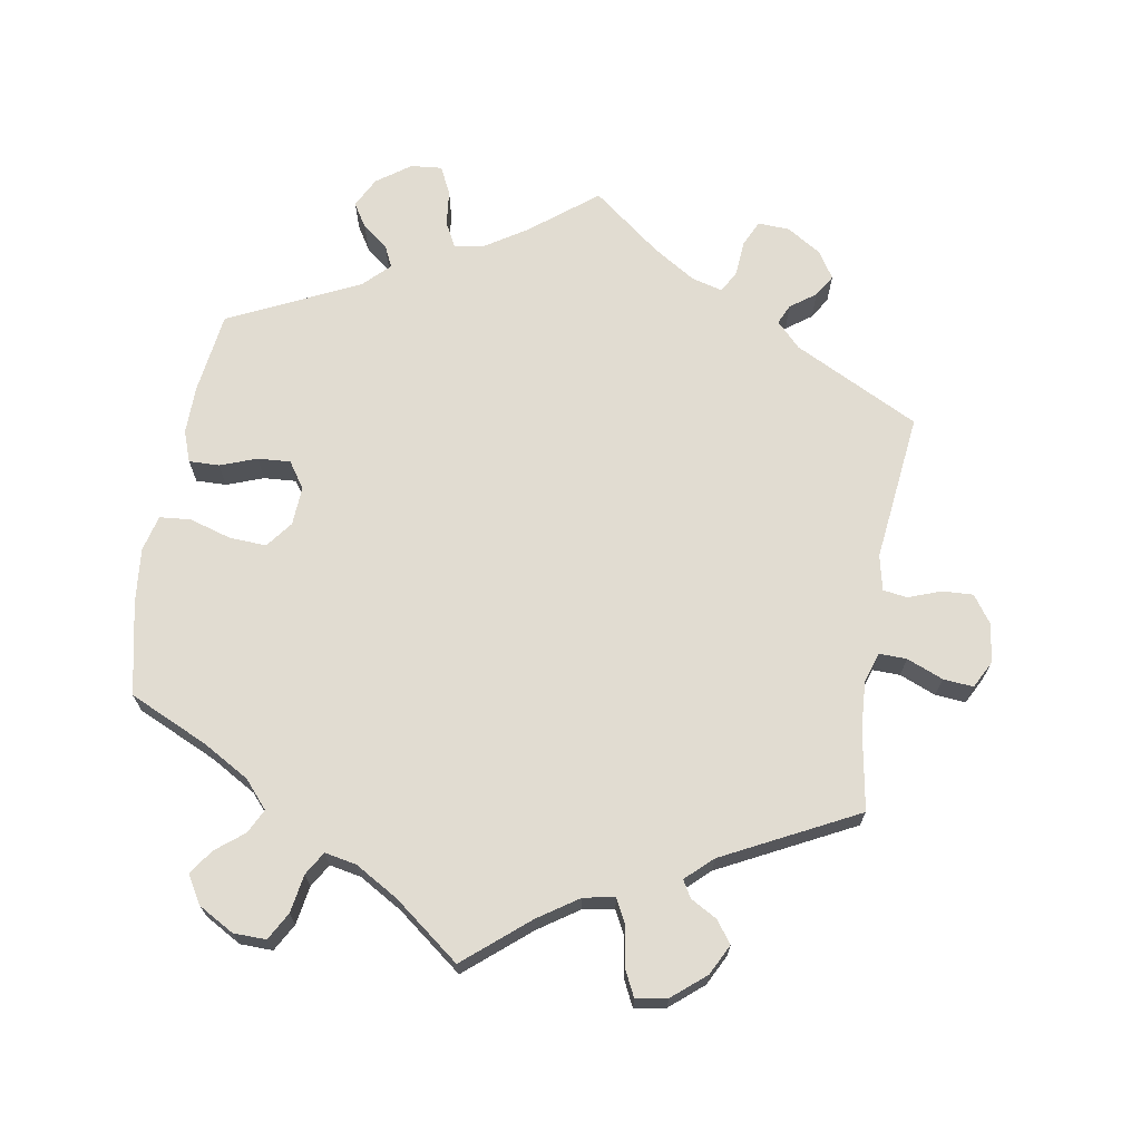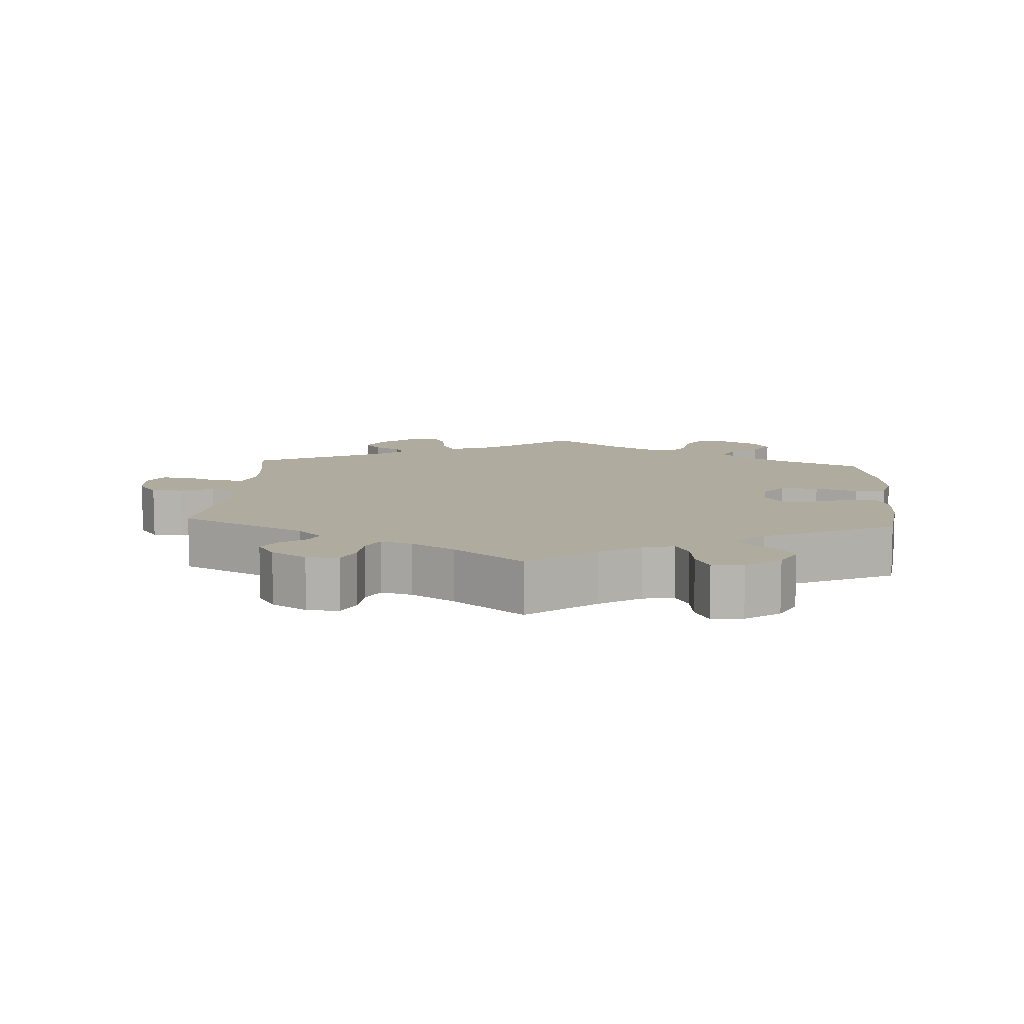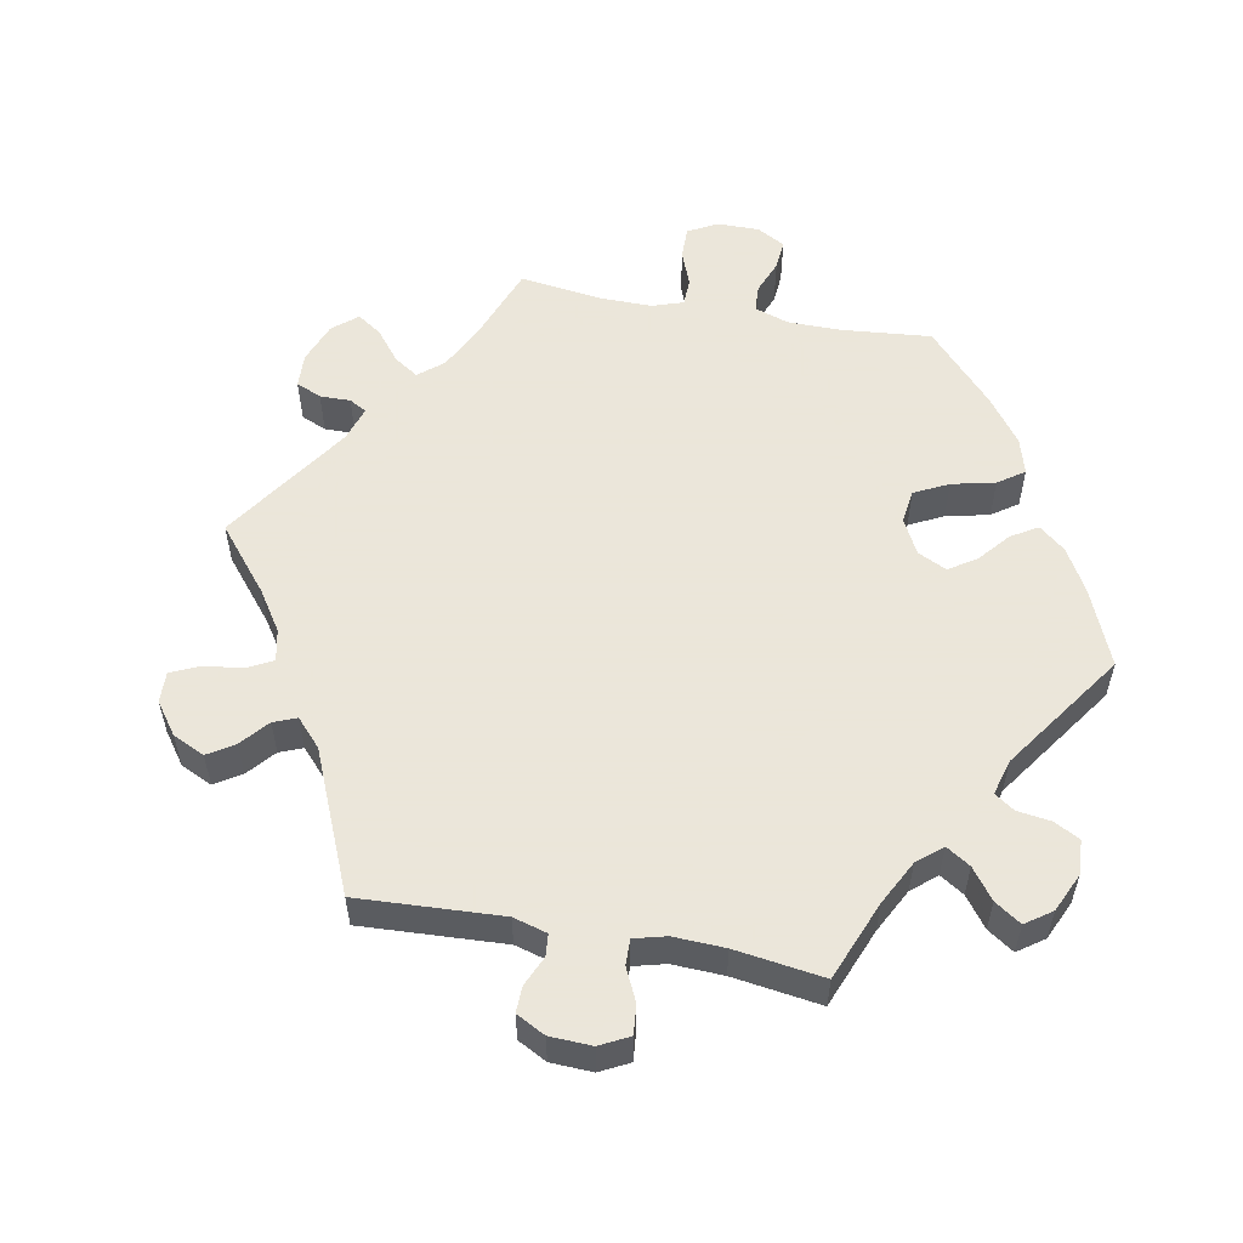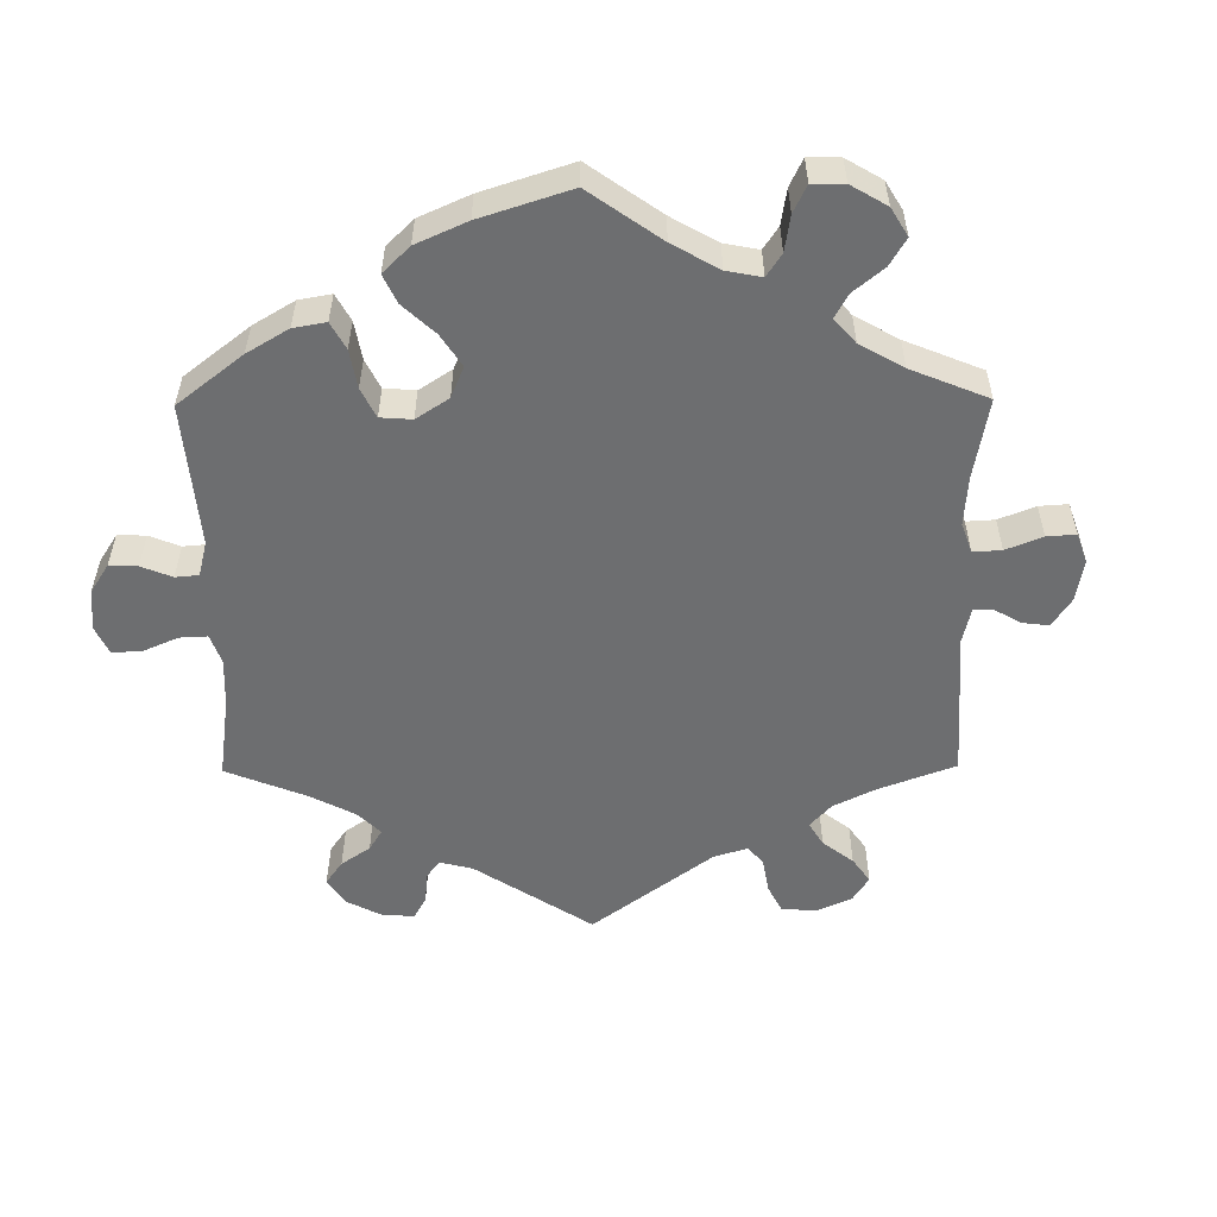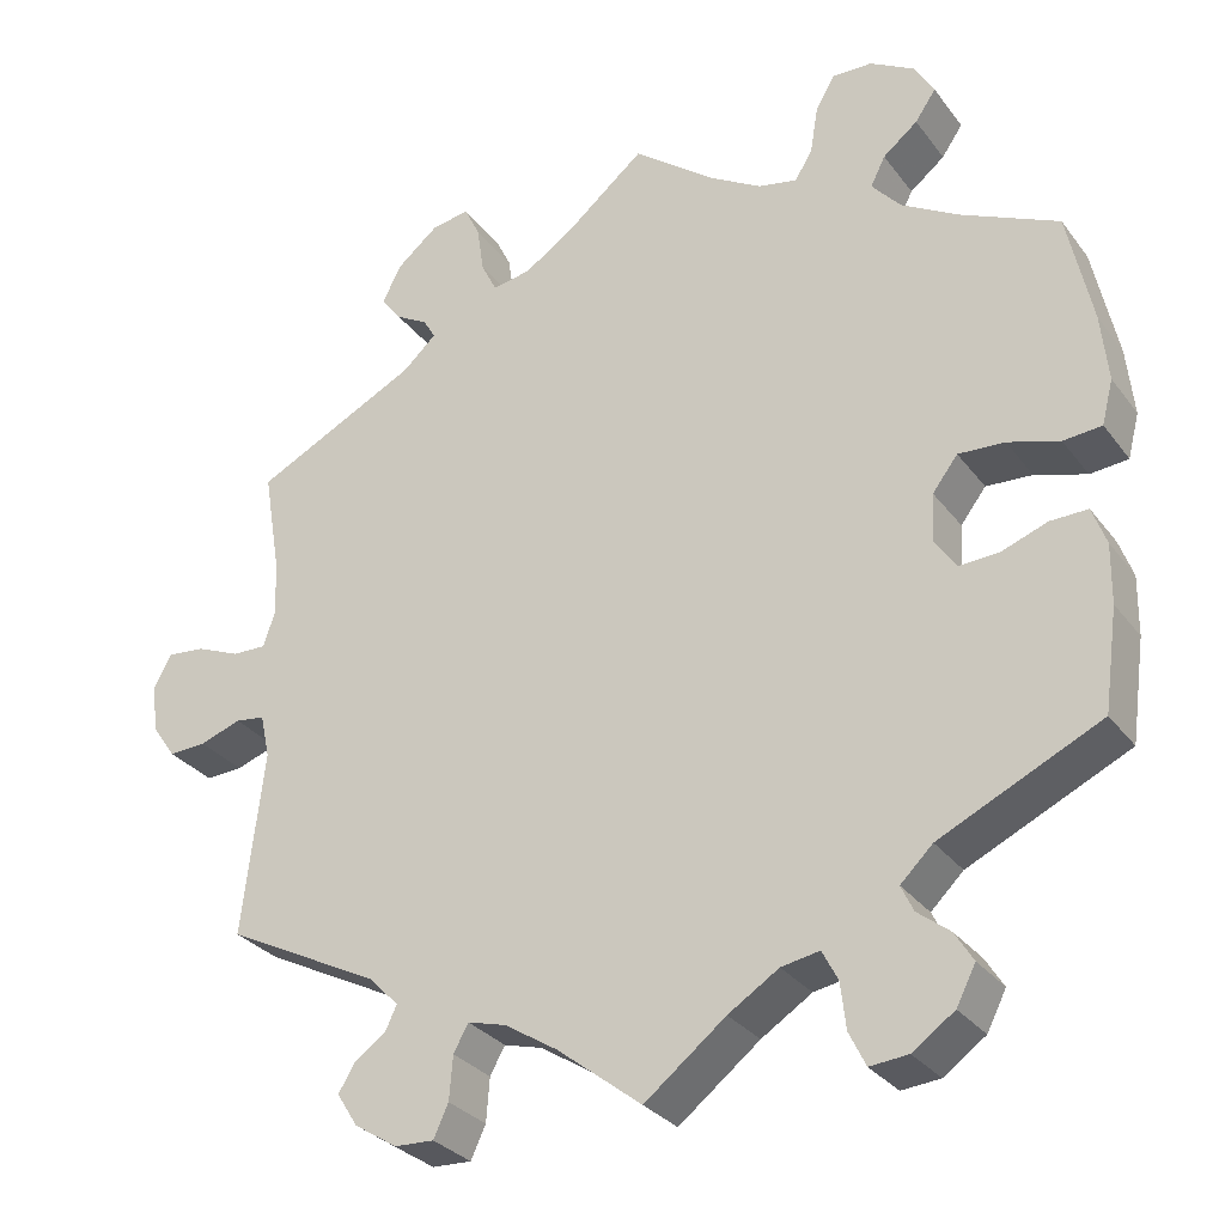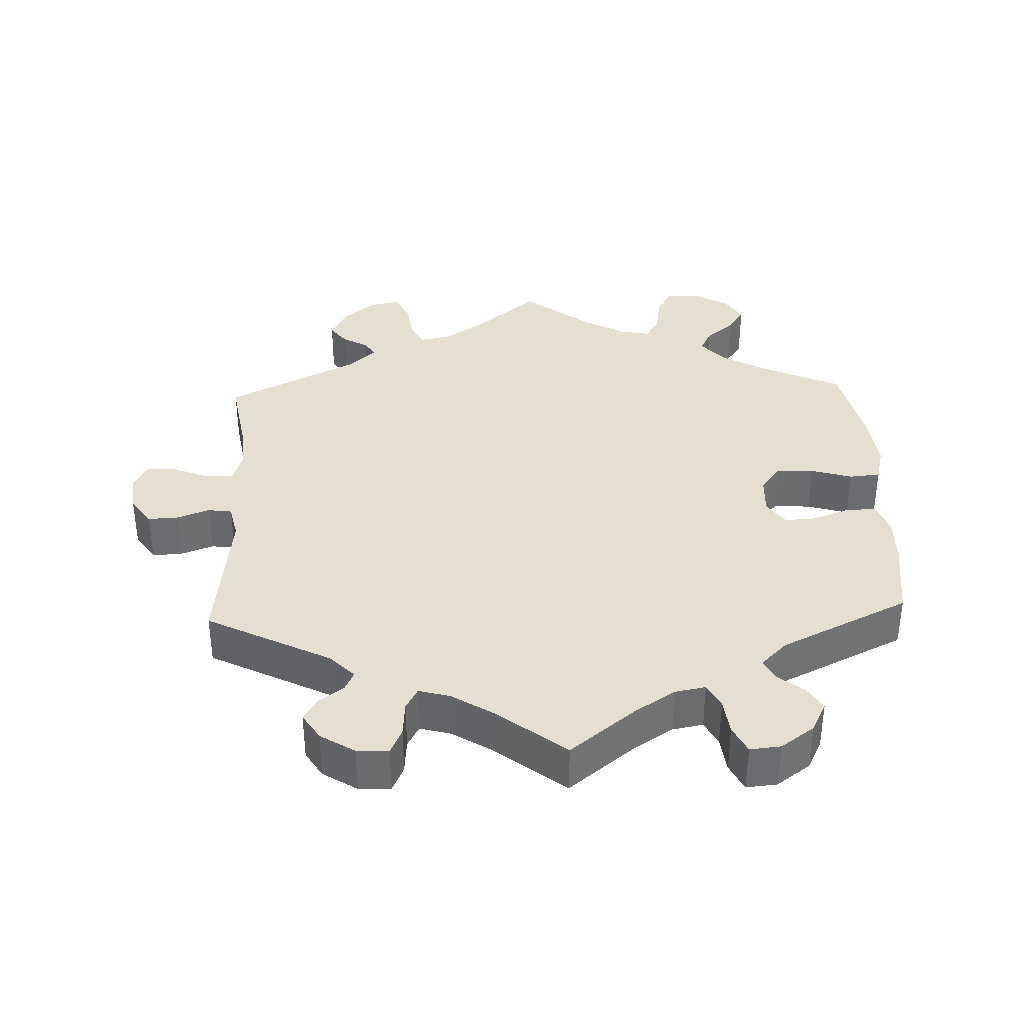
<metadata>
{"format":"obj","ext":"obj","renderer":"f3d","projection":"perspective","resolution":1024,"background":"white","views":[{"elev":69.1,"azim":9.4,"up":"+Y"},{"elev":9.7,"azim":-176.2,"up":"+Y"},{"elev":55.0,"azim":160.7,"up":"+Y"},{"elev":-54.2,"azim":-59.5,"up":"+Y"},{"elev":-30.1,"azim":-150.1,"up":"+Z"},{"elev":36.7,"azim":177.7,"up":"+Y"}]}
</metadata>
<code>
v -0.388 0.07 0.341
v -0.323 0.07 0.379
v -0.29 0.07 0.417
v -0.307 0.07 0.451
v -0.347 0.07 0.483
v -0.371 0.07 0.518
v -0.348 0.07 0.557
v -0.297 0.07 0.586
v -0.251 0.07 0.587
v -0.229 0.07 0.548
v -0.22 0.07 0.494
v -0.2 0.07 0.461
v -0.155 0.07 0.47
v -0.094 0.07 0.506
v -0.001 0.07 0.578
v 0.089 0.07 0.503
v 0.146 0.07 0.465
v 0.19 0.07 0.457
v 0.208 0.07 0.493
v 0.216 0.07 0.548
v 0.234 0.07 0.585
v 0.278 0.07 0.577
v 0.325 0.07 0.538
v 0.347 0.07 0.495
v 0.324 0.07 0.464
v 0.287 0.07 0.443
v 0.273 0.07 0.419
v 0.311 0.07 0.384
v 0.5 0.07 0.289
v 0.481 0.07 0.175
v 0.477 0.07 0.108
v 0.491 0.07 0.065
v 0.53 0.07 0.066
v 0.581 0.07 0.087
v 0.624 0.07 0.091
v 0.644 0.07 0.053
v 0.638 0.07 -0.002
v 0.61 0.07 -0.042
v 0.567 0.07 -0.04
v 0.52 0.07 -0.023
v 0.486 0.07 -0.028
v 0.475 0.07 -0.078
v 0.5 0.07 -0.289
v 0.323 0.07 -0.379
v 0.289 0.07 -0.414
v 0.302 0.07 -0.442
v 0.338 0.07 -0.468
v 0.357 0.07 -0.499
v 0.333 0.07 -0.537
v 0.284 0.07 -0.568
v 0.239 0.07 -0.57
v 0.222 0.07 -0.533
v 0.218 0.07 -0.483
v 0.201 0.07 -0.452
v 0.157 0.07 -0.464
v 0.097 0.07 -0.502
v 0 0.07 -0.578
v -0.093 0.07 -0.505
v -0.151 0.07 -0.468
v -0.195 0.07 -0.46
v -0.213 0.07 -0.495
v -0.219 0.07 -0.547
v -0.238 0.07 -0.586
v -0.282 0.07 -0.582
v -0.33 0.07 -0.548
v -0.352 0.07 -0.505
v -0.331 0.07 -0.471
v -0.294 0.07 -0.442
v -0.28 0.07 -0.412
v -0.317 0.07 -0.376
v -0.501 0.07 -0.289
v -0.517 0.07 -0.173
v -0.518 0.07 -0.105
v -0.502 0.07 -0.061
v -0.459 0.07 -0.062
v -0.407 0.07 -0.081
v -0.361 0.07 -0.084
v -0.336 0.07 -0.047
v -0.339 0.07 0.008
v -0.368 0.07 0.046
v -0.421 0.07 0.043
v -0.48 0.07 0.025
v -0.524 0.07 0.029
v -0.537 0.07 0.08
v -0.529 0.07 0.158
v -0.501 0.07 0.289
v -0.388 0 0.341
v -0.323 0 0.379
v -0.29 0 0.417
v -0.307 0 0.451
v -0.347 0 0.483
v -0.371 0 0.518
v -0.348 0 0.557
v -0.297 0 0.586
v -0.251 0 0.587
v -0.229 0 0.548
v -0.22 0 0.494
v -0.2 0 0.461
v -0.155 0 0.47
v -0.094 0 0.506
v -0.001 0 0.578
v 0.089 0 0.503
v 0.146 0 0.465
v 0.19 0 0.457
v 0.208 0 0.493
v 0.216 0 0.548
v 0.234 0 0.585
v 0.278 0 0.577
v 0.325 0 0.538
v 0.347 0 0.495
v 0.324 0 0.464
v 0.287 0 0.443
v 0.273 0 0.419
v 0.311 0 0.384
v 0.5 0 0.289
v 0.481 0 0.175
v 0.477 0 0.108
v 0.491 0 0.065
v 0.53 0 0.066
v 0.581 0 0.087
v 0.624 0 0.091
v 0.644 0 0.053
v 0.638 0 -0.002
v 0.61 0 -0.042
v 0.567 0 -0.04
v 0.52 0 -0.023
v 0.486 0 -0.028
v 0.475 0 -0.078
v 0.5 0 -0.289
v 0.323 0 -0.379
v 0.289 0 -0.414
v 0.302 0 -0.442
v 0.338 0 -0.468
v 0.357 0 -0.499
v 0.333 0 -0.537
v 0.284 0 -0.568
v 0.239 0 -0.57
v 0.222 0 -0.533
v 0.218 0 -0.483
v 0.201 0 -0.452
v 0.157 0 -0.464
v 0.097 0 -0.502
v 0 0 -0.578
v -0.093 0 -0.505
v -0.151 0 -0.468
v -0.195 0 -0.46
v -0.213 0 -0.495
v -0.219 0 -0.547
v -0.238 0 -0.586
v -0.282 0 -0.582
v -0.33 0 -0.548
v -0.352 0 -0.505
v -0.331 0 -0.471
v -0.294 0 -0.442
v -0.28 0 -0.412
v -0.317 0 -0.376
v -0.501 0 -0.289
v -0.517 0 -0.173
v -0.518 0 -0.105
v -0.502 0 -0.061
v -0.459 0 -0.062
v -0.407 0 -0.081
v -0.361 0 -0.084
v -0.336 0 -0.047
v -0.339 0 0.008
v -0.368 0 0.046
v -0.421 0 0.043
v -0.48 0 0.025
v -0.524 0 0.029
v -0.537 0 0.08
v -0.529 0 0.158
v -0.501 0 0.289
f 85 86 1
f 84 85 1 2
f 81 82 83 84
f 80 81 84 2
f 79 80 2 3
f 78 79 3
f 73 74 75 76
f 73 76 77
f 70 71 72 73
f 69 70 73 77
f 65 66 67 68
f 65 68 69
f 64 65 69
f 61 62 63 64
f 60 61 64 69
f 59 60 69 77
f 56 57 58
f 55 56 58 59
f 54 55 59 77
f 50 51 52 53
f 50 53 54
f 49 50 54
f 46 47 48 49
f 45 46 49 54
f 44 45 54 77
f 42 43 44 77
f 37 38 39 40
f 37 40 41
f 36 37 41
f 33 34 35 36
f 32 33 36 41
f 31 32 41 42
f 28 29 30
f 27 28 30 31
f 23 24 25 26
f 23 26 27
f 22 23 27
f 19 20 21 22
f 18 19 22 27
f 17 18 27 31
f 14 15 16
f 13 14 16 17
f 12 13 17 31
f 8 9 10 11
f 8 11 12
f 7 8 12
f 4 5 6 7
f 3 4 7 12
f 78 3 12 31
f 31 42 77 78
f 87 172 171
f 88 87 171 170
f 170 169 168 167
f 88 170 167 166
f 89 88 166 165
f 89 165 164
f 162 161 160 159
f 163 162 159
f 159 158 157 156
f 163 159 156 155
f 154 153 152 151
f 155 154 151
f 155 151 150
f 150 149 148 147
f 155 150 147 146
f 163 155 146 145
f 144 143 142
f 145 144 142 141
f 163 145 141 140
f 139 138 137 136
f 140 139 136
f 140 136 135
f 135 134 133 132
f 140 135 132 131
f 163 140 131 130
f 163 130 129 128
f 126 125 124 123
f 127 126 123
f 127 123 122
f 122 121 120 119
f 127 122 119 118
f 128 127 118 117
f 116 115 114
f 117 116 114 113
f 112 111 110 109
f 113 112 109
f 113 109 108
f 108 107 106 105
f 113 108 105 104
f 117 113 104 103
f 102 101 100
f 103 102 100 99
f 117 103 99 98
f 97 96 95 94
f 98 97 94
f 98 94 93
f 93 92 91 90
f 98 93 90 89
f 117 98 89 164
f 164 163 128 117
f 1 87 88 2
f 2 88 89 3
f 3 89 90 4
f 4 90 91 5
f 5 91 92 6
f 6 92 93 7
f 7 93 94 8
f 8 94 95 9
f 9 95 96 10
f 10 96 97 11
f 11 97 98 12
f 12 98 99 13
f 13 99 100 14
f 14 100 101 15
f 15 101 102 16
f 16 102 103 17
f 17 103 104 18
f 18 104 105 19
f 19 105 106 20
f 20 106 107 21
f 21 107 108 22
f 22 108 109 23
f 23 109 110 24
f 24 110 111 25
f 25 111 112 26
f 26 112 113 27
f 27 113 114 28
f 28 114 115 29
f 29 115 116 30
f 30 116 117 31
f 31 117 118 32
f 32 118 119 33
f 33 119 120 34
f 34 120 121 35
f 35 121 122 36
f 36 122 123 37
f 37 123 124 38
f 38 124 125 39
f 39 125 126 40
f 40 126 127 41
f 41 127 128 42
f 42 128 129 43
f 43 129 130 44
f 44 130 131 45
f 45 131 132 46
f 46 132 133 47
f 47 133 134 48
f 48 134 135 49
f 49 135 136 50
f 50 136 137 51
f 51 137 138 52
f 52 138 139 53
f 53 139 140 54
f 54 140 141 55
f 55 141 142 56
f 56 142 143 57
f 57 143 144 58
f 58 144 145 59
f 59 145 146 60
f 60 146 147 61
f 61 147 148 62
f 62 148 149 63
f 63 149 150 64
f 64 150 151 65
f 65 151 152 66
f 66 152 153 67
f 67 153 154 68
f 68 154 155 69
f 69 155 156 70
f 70 156 157 71
f 71 157 158 72
f 72 158 159 73
f 73 159 160 74
f 74 160 161 75
f 75 161 162 76
f 76 162 163 77
f 77 163 164 78
f 78 164 165 79
f 79 165 166 80
f 80 166 167 81
f 81 167 168 82
f 82 168 169 83
f 83 169 170 84
f 84 170 171 85
f 85 171 172 86
f 86 172 87 1

</code>
